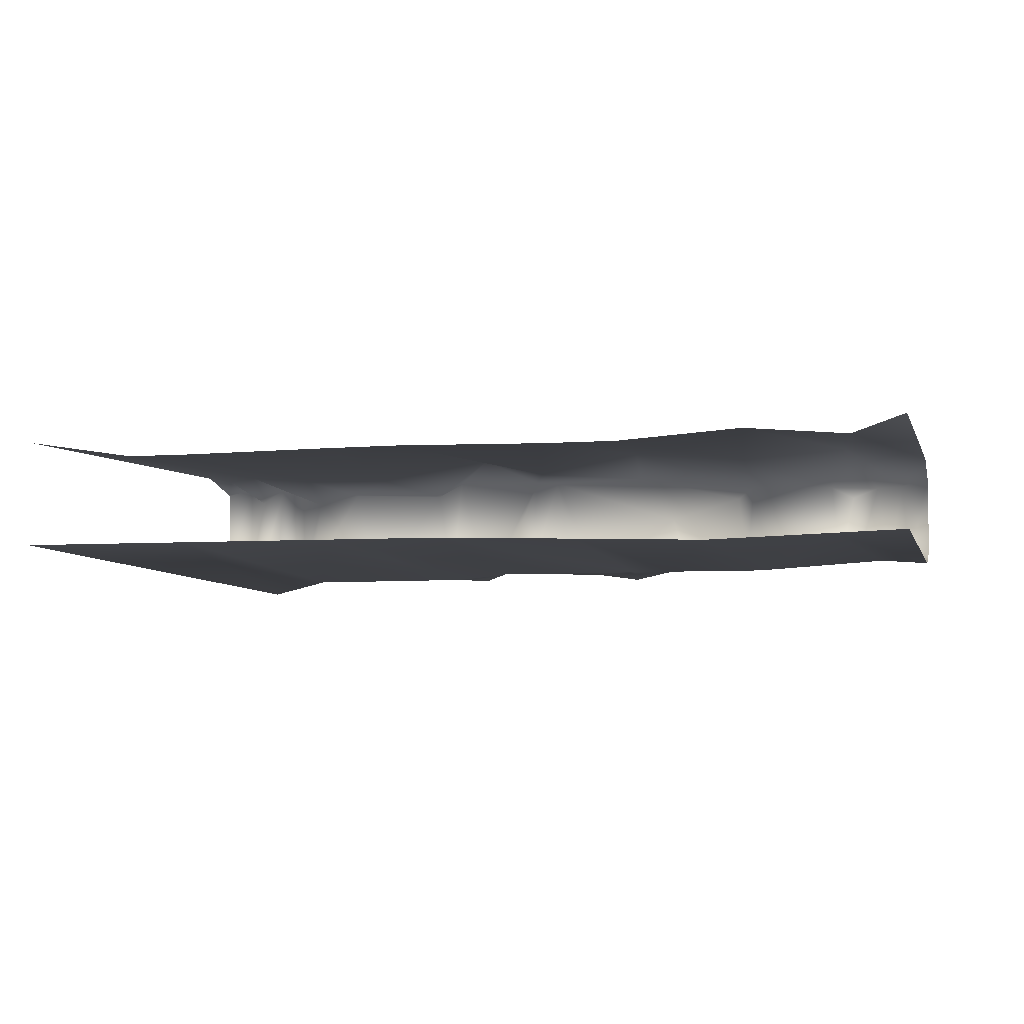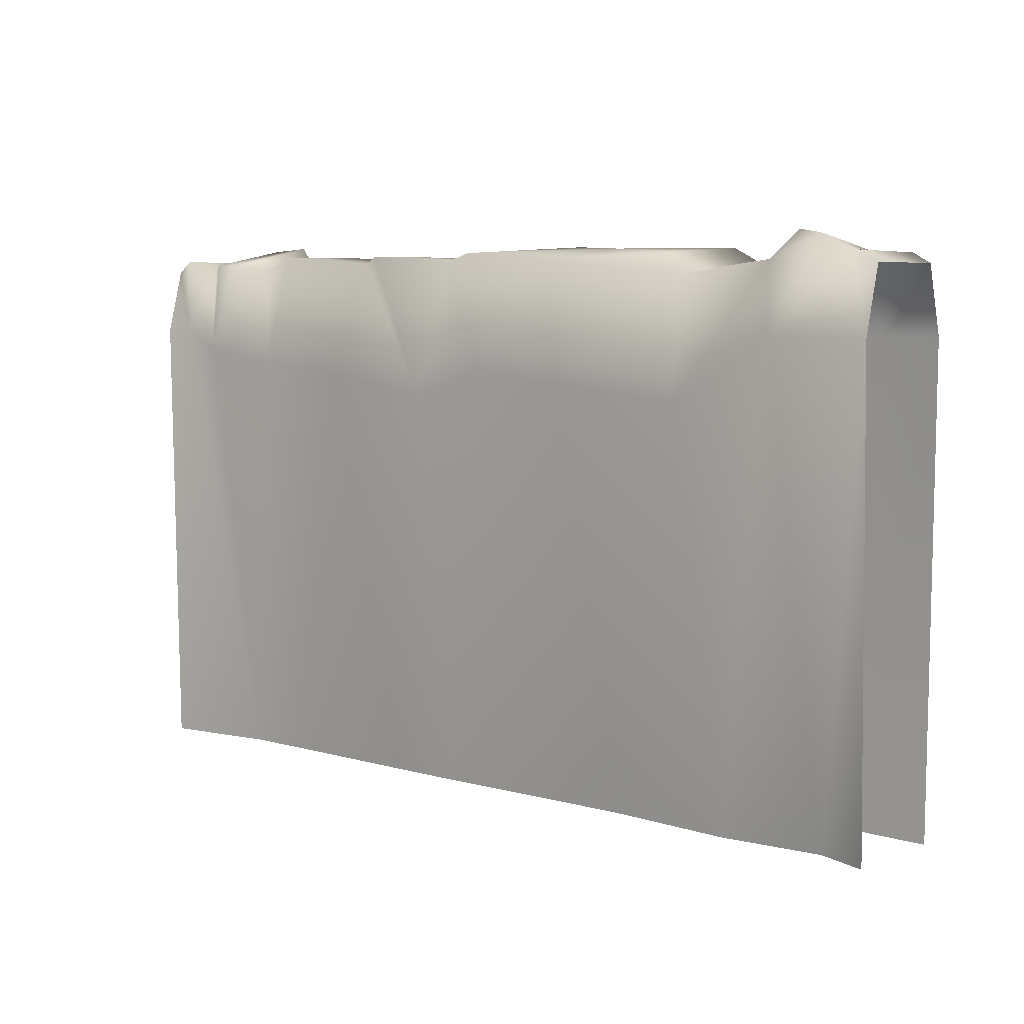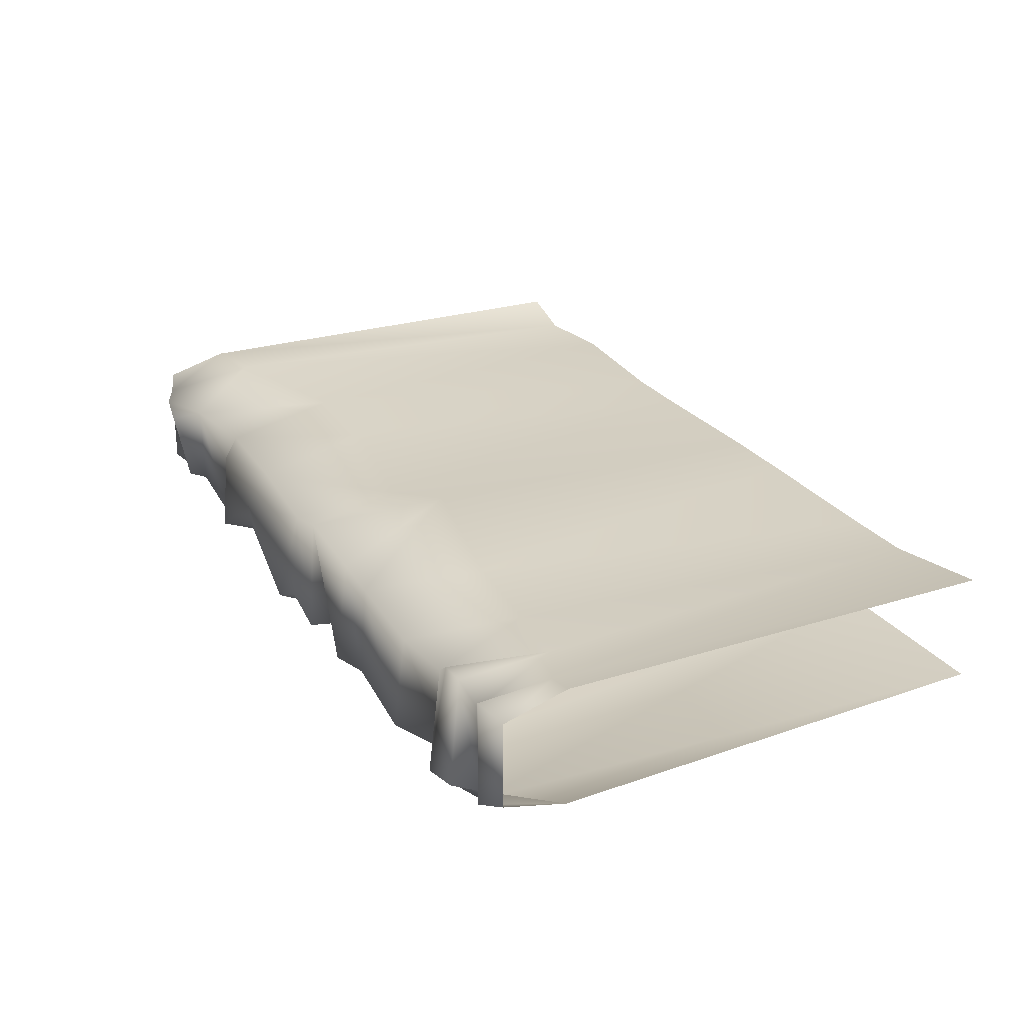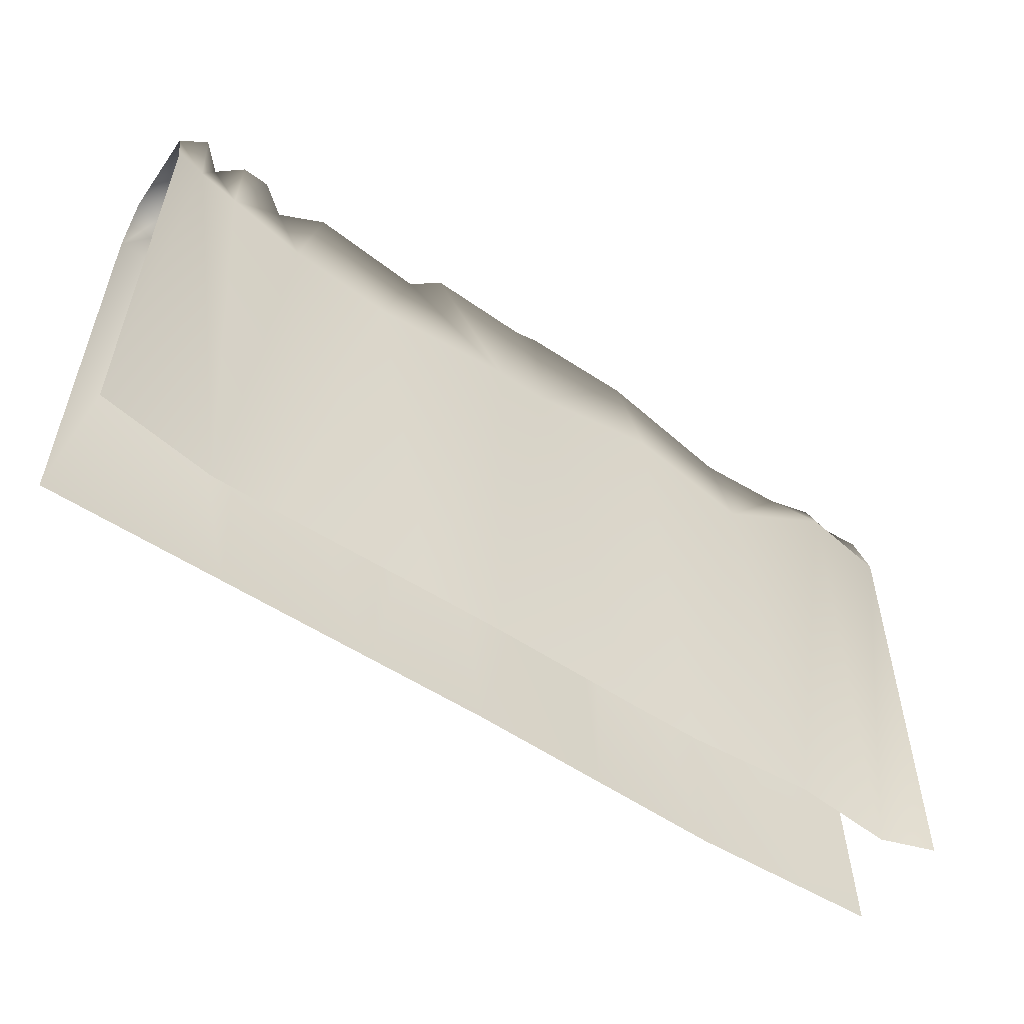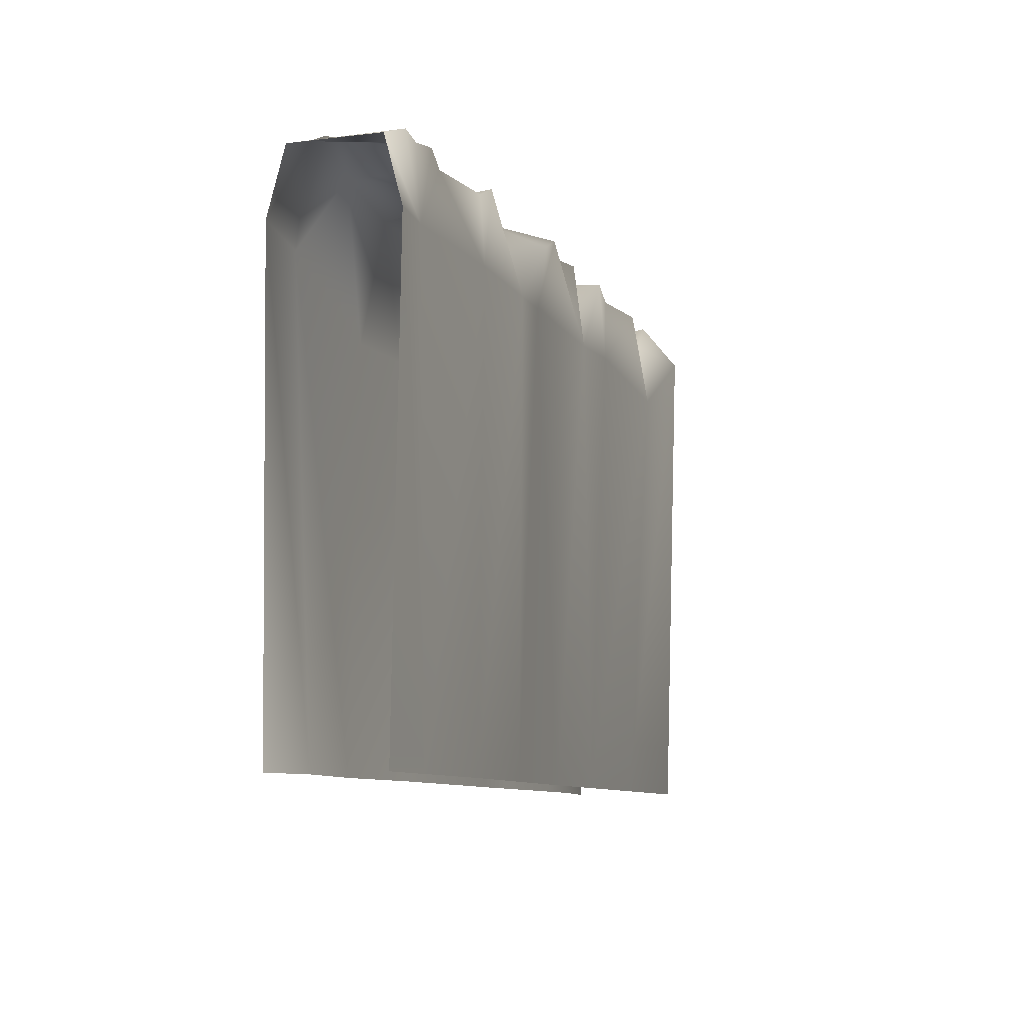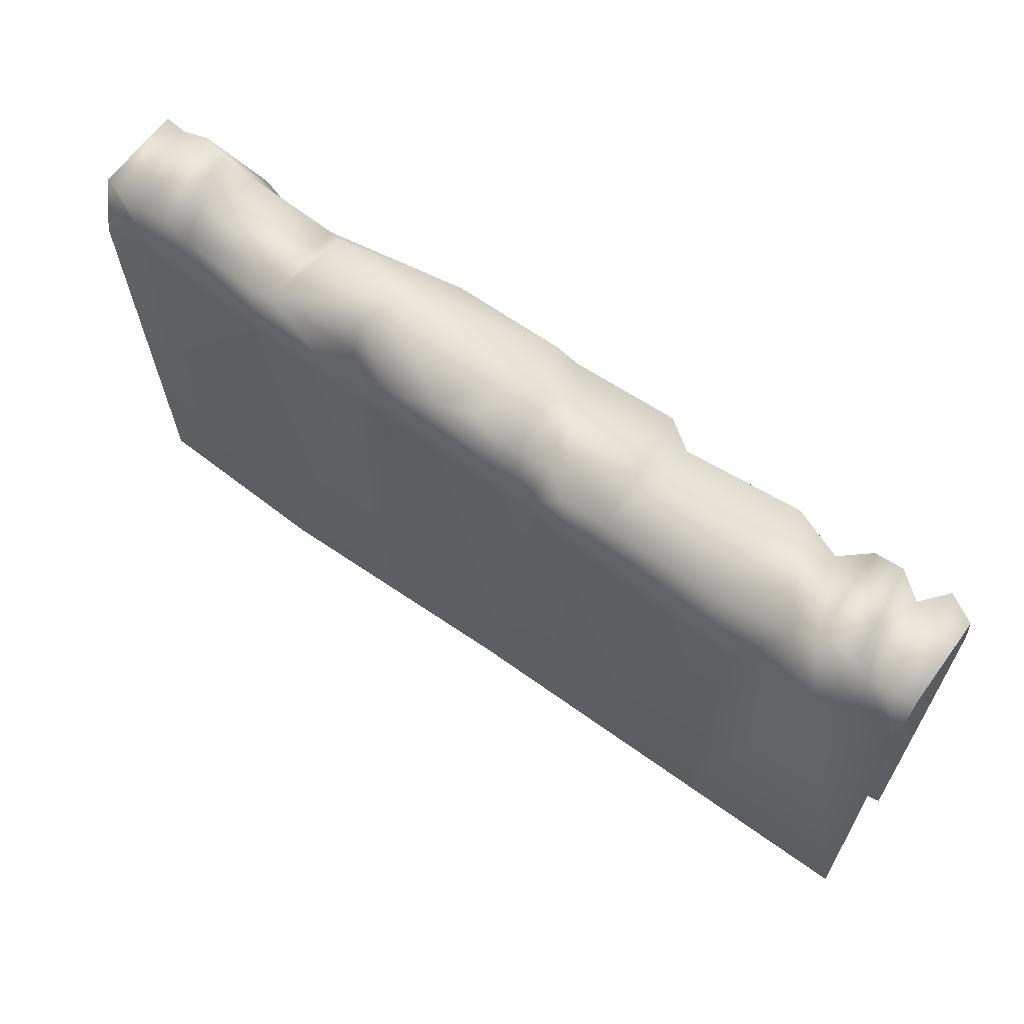
<metadata>
{"format":"obj","ext":"obj","renderer":"f3d","projection":"perspective","resolution":1024,"background":"white","views":[{"elev":-4.8,"azim":14.8,"up":"+Z"},{"elev":5.8,"azim":40.9,"up":"+Y"},{"elev":26.5,"azim":-117.7,"up":"+Z"},{"elev":-55.6,"azim":-34.5,"up":"+Y"},{"elev":-9.1,"azim":108.2,"up":"+Y"},{"elev":64.2,"azim":-143.9,"up":"+Y"}]}
</metadata>
<code>
v  -196.9 3e-06 23.54
v  196.9 3e-06 23.54
v  -196.9 3e-06 -23.54
v  196.9 3e-06 -23.54
v  -196.9 227.4 19.15
v  196.9 227.4 19.15
v  -196.9 227.4 -19.15
v  196.9 227.4 -19.15
v  -185.2 232.4 23.37
v  -175.9 228 14.67
v  -165.1 230.4 22.16
v  -152.9 230.2 21.49
v  -141.1 227.4 12.84
v  -70.79 229.7 15.83
v  157.6 240.6 11
v  170.6 238.7 15.83
v  183.5 232.3 15.83
v  186.7 231.7 -23.54
v  175.9 230 -23.54
v  159.4 233.4 -23.54
v  -63.33 229.7 -29.04
v  -144.9 227.4 -23.54
v  -154.5 239.1 -23.89
v  -171.2 237.8 -21.31
v  -177.1 228 -23.54
v  -185.1 232.4 -23.54
v  -120.8 233.8 18.18
v  -109.1 233.8 -30.08
v  147.2 229.2 15.83
v  151.1 227.5 -23.54
v  -58.93 233.1 22.93
v  -43.74 233.1 -31.42
v  -14.25 230.4 22.39
v  -31.68 229 -20.65
v  106.2 224.1 16.53
v  113.1 229.2 -26.82
v  44.25 230.5 23.38
v  97.16 232.9 11.3
v  101.1 235 -27.39
v  17.83 236.9 -28.33
v  -3.658 233.7 22.22
v  -19.53 235.9 -26.08
v  60.92 235 0.7123
v  3.963 234.9 -21.21
v  196.9 199.3 26.63
v  -196.9 199.3 26.63
v  196.9 199.3 -26.63
v  -196.9 199.3 -26.63
v  -164.2 220.7 -38.17
v  -126.7 194.3 -32.88
v  -50.4 199.3 -32.16
v  -24.3 199.3 -29.45
v  114 199.3 -29.07
v  -166.8 190.7 25.11
v  -184 199.3 24.23
v  -131.8 184.9 21.62
v  -86.38 180.3 20.63
v  -27.47 171.3 28.52
v  -0.257 183.4 22.09
v  51.31 179.1 30.72
v  107.8 173.5 25.72
v  157.3 199.3 32.61
v  -119.6 3e-06 -23.54
v  -52.11 3e-06 -23.54
v  114 3e-06 -26.49
v  -0.236 3e-06 -23.54
v  -146.8 3e-06 15.83
v  -116.1 3e-06 15.83
v  -51.52 3e-06 16.65
v  -19.3 3e-06 16.86
v  44.96 3e-06 15.83
v  76.89 3e-06 15.83
v  130 3e-06 19.57
v  174.3 3e-06 15.83
v  174.6 199.3 -25.02
v  166 3e-06 -24.64
v  66.31 232 -13.75
v  66.26 199.3 -29.2
v  58.79 3e-06 -25.06
v  66.29 217.9 -20.41
v  42.31 227 -31.93
v  46.08 199.3 -29.26
g FireWallLvl1
f 13 22 23
f 45 62 74
f 48 26 25
f 6 8 18
f 17 18 19
f 16 19 20
f 31 32 21
f 27 28 22
f 7 5 9
f 26 9 10
f 25 10 11
f 24 11 12
f 14 21 28
f 15 20 30
f 33 34 32
f 33 42 34
f 29 30 36
f 37 35 38
f 39 38 35
f 38 39 43
f 77 40 43
f 33 58 59
f 63 3 49
f 25 24 23
f 22 28 50
f 32 52 51
f 34 42 52
f 36 30 53
f 13 12 54
f 10 9 55
f 13 54 56
f 27 56 57
f 33 31 58
f 16 15 29
f 37 41 59
f 35 37 60
f 29 35 61
f 14 57 58
f 10 55 54
f 12 11 54
f 5 46 55
f 3 48 49
f 50 51 64
f 52 66 64
f 53 75 76
f 82 79 66
f 55 46 1
f 55 1 67
f 56 54 67
f 57 56 68
f 58 57 69
f 59 58 70
f 60 59 71
f 61 60 72
f 62 61 73
f 44 40 52
f 28 21 51
f 20 75 30
f 19 18 75
f 47 4 76
f 8 47 75
f 20 19 75
f 44 42 41
f 32 34 52
f 62 45 17
f 45 6 17
f 40 77 81
f 22 50 49
f 48 7 26
f 43 39 77
f 77 39 80
f 78 53 65
f 39 36 53
f 39 78 80
f 78 82 81
f 82 78 79
f 77 80 81
f 40 81 82
f 40 44 41
f 42 44 52
f 23 12 13
f 74 2 45
f 25 49 48
f 18 17 6
f 19 16 17
f 20 15 16
f 21 14 31
f 22 13 27
f 9 26 7
f 10 25 26
f 11 24 25
f 12 23 24
f 28 27 14
f 30 29 15
f 32 31 33
f 41 42 33
f 36 35 29
f 35 36 39
f 41 37 43
f 43 37 38
f 59 41 33
f 49 50 63
f 23 49 25
f 51 21 32
f 56 27 13
f 57 14 27
f 29 62 16
f 59 60 37
f 60 61 35
f 61 62 29
f 58 31 14
f 54 11 10
f 55 9 5
f 64 63 50
f 64 51 52
f 76 65 53
f 66 52 82
f 67 54 55
f 67 68 56
f 68 69 57
f 69 70 58
f 70 71 59
f 71 72 60
f 72 73 61
f 73 74 62
f 51 50 28
f 76 75 47
f 75 18 8
f 17 16 62
f 49 23 22
f 65 79 78
f 53 78 39
f 81 80 78
f 82 52 40
f 41 43 40
f 75 53 30

</code>
